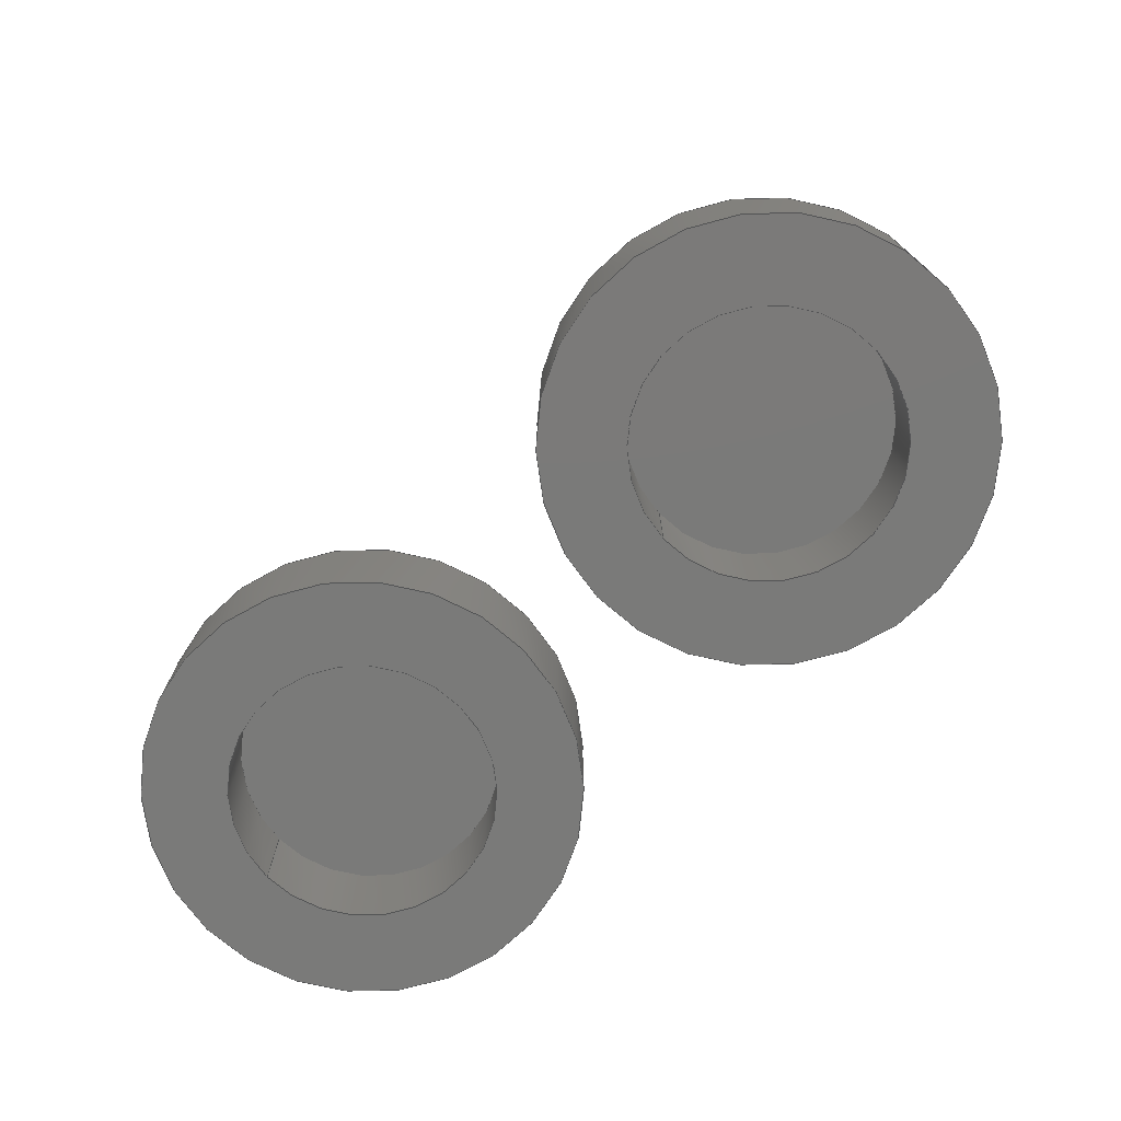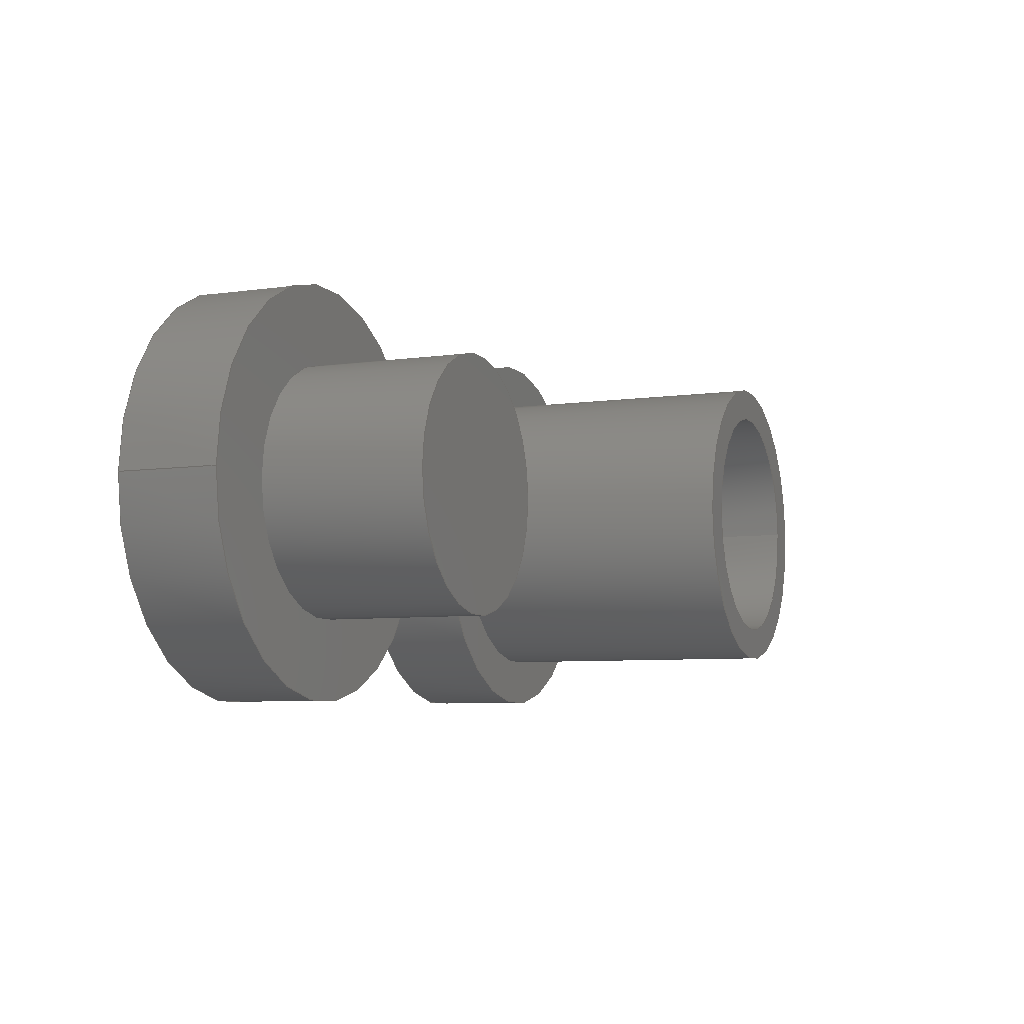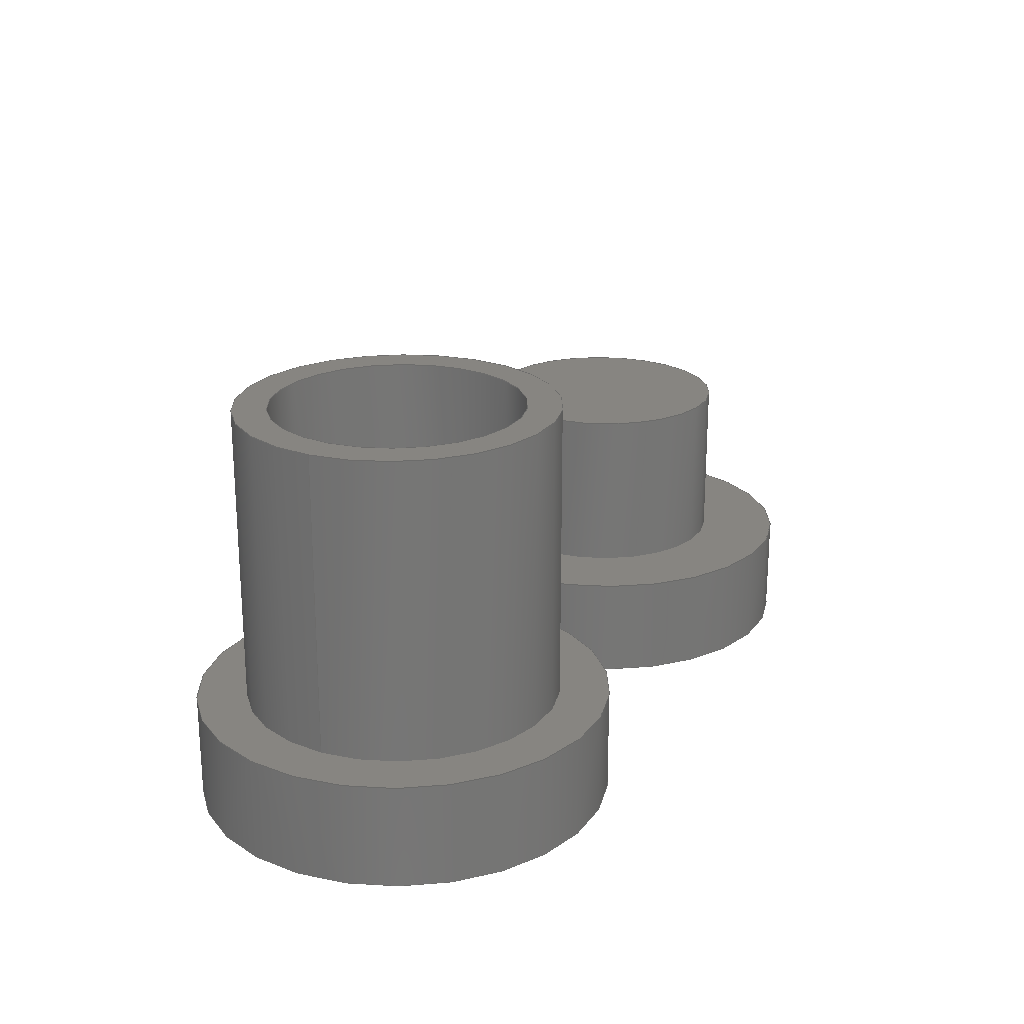
<metadata>
{"format":"step","ext":"stp","renderer":"f3d","projection":"perspective","resolution":1024,"background":"white","views":[{"elev":-73.3,"azim":-137.2,"up":"+Y"},{"elev":-6.8,"azim":112.5,"up":"+Z"},{"elev":21.9,"azim":-63.3,"up":"+Y"}]}
</metadata>
<code>
ISO-10303-21;
DATA;
#1=MECHANICAL_DESIGN_GEOMETRIC_PRESENTATION_REPRESENTATION('',(#4,#5),
#365);
#2=SHAPE_REPRESENTATION_RELATIONSHIP('SRR','None',#372,#3);
#3=ADVANCED_BREP_SHAPE_REPRESENTATION('',(#6,#7),#364);
#4=STYLED_ITEM('',(#381),#6);
#5=STYLED_ITEM('',(#381),#7);
#6=MANIFOLD_SOLID_BREP('Hole Insert',#187);
#7=MANIFOLD_SOLID_BREP('Pin Insert',#188);
#8=FACE_BOUND('',#41,.T.);
#9=FACE_BOUND('',#44,.T.);
#10=FACE_BOUND('',#47,.T.);
#11=FACE_BOUND('',#53,.T.);
#12=FACE_BOUND('',#56,.T.);
#13=PLANE('',#214);
#14=PLANE('',#215);
#15=PLANE('',#219);
#16=PLANE('',#223);
#17=PLANE('',#227);
#18=PLANE('',#231);
#19=PLANE('',#232);
#20=PLANE('',#236);
#21=PLANE('',#240);
#22=FACE_OUTER_BOUND('',#38,.T.);
#23=FACE_OUTER_BOUND('',#39,.T.);
#24=FACE_OUTER_BOUND('',#40,.T.);
#25=FACE_OUTER_BOUND('',#42,.T.);
#26=FACE_OUTER_BOUND('',#43,.T.);
#27=FACE_OUTER_BOUND('',#45,.T.);
#28=FACE_OUTER_BOUND('',#46,.T.);
#29=FACE_OUTER_BOUND('',#48,.T.);
#30=FACE_OUTER_BOUND('',#49,.T.);
#31=FACE_OUTER_BOUND('',#50,.T.);
#32=FACE_OUTER_BOUND('',#51,.T.);
#33=FACE_OUTER_BOUND('',#52,.T.);
#34=FACE_OUTER_BOUND('',#54,.T.);
#35=FACE_OUTER_BOUND('',#55,.T.);
#36=FACE_OUTER_BOUND('',#57,.T.);
#37=FACE_OUTER_BOUND('',#58,.T.);
#38=EDGE_LOOP('',(#122,#123,#124,#125));
#39=EDGE_LOOP('',(#126));
#40=EDGE_LOOP('',(#127));
#41=EDGE_LOOP('',(#128));
#42=EDGE_LOOP('',(#129,#130,#131,#132));
#43=EDGE_LOOP('',(#133));
#44=EDGE_LOOP('',(#134));
#45=EDGE_LOOP('',(#135,#136,#137,#138));
#46=EDGE_LOOP('',(#139));
#47=EDGE_LOOP('',(#140));
#48=EDGE_LOOP('',(#141,#142,#143,#144));
#49=EDGE_LOOP('',(#145));
#50=EDGE_LOOP('',(#146,#147,#148,#149));
#51=EDGE_LOOP('',(#150));
#52=EDGE_LOOP('',(#151));
#53=EDGE_LOOP('',(#152));
#54=EDGE_LOOP('',(#153,#154,#155,#156));
#55=EDGE_LOOP('',(#157));
#56=EDGE_LOOP('',(#158));
#57=EDGE_LOOP('',(#159,#160,#161,#162));
#58=EDGE_LOOP('',(#163));
#59=LINE('',#315,#66);
#60=LINE('',#323,#67);
#61=LINE('',#330,#68);
#62=LINE('',#337,#69);
#63=LINE('',#344,#70);
#64=LINE('',#352,#71);
#65=LINE('',#359,#72);
#66=VECTOR('',#247,3);
#67=VECTOR('',#258,3.8);
#68=VECTOR('',#267,5);
#69=VECTOR('',#276,3.05);
#70=VECTOR('',#285,3.05);
#71=VECTOR('',#296,5);
#72=VECTOR('',#305,3.05);
#73=CIRCLE('',#212,3);
#74=CIRCLE('',#213,3);
#75=CIRCLE('',#216,3.8);
#76=CIRCLE('',#218,3.8);
#77=CIRCLE('',#220,5);
#78=CIRCLE('',#222,5);
#79=CIRCLE('',#224,3.05);
#80=CIRCLE('',#226,3.05);
#81=CIRCLE('',#229,3.05);
#82=CIRCLE('',#230,3.05);
#83=CIRCLE('',#233,5);
#84=CIRCLE('',#235,5);
#85=CIRCLE('',#237,3.05);
#86=CIRCLE('',#239,3.05);
#87=VERTEX_POINT('',#312);
#88=VERTEX_POINT('',#314);
#89=VERTEX_POINT('',#319);
#90=VERTEX_POINT('',#322);
#91=VERTEX_POINT('',#326);
#92=VERTEX_POINT('',#329);
#93=VERTEX_POINT('',#333);
#94=VERTEX_POINT('',#336);
#95=VERTEX_POINT('',#341);
#96=VERTEX_POINT('',#343);
#97=VERTEX_POINT('',#348);
#98=VERTEX_POINT('',#351);
#99=VERTEX_POINT('',#355);
#100=VERTEX_POINT('',#358);
#101=EDGE_CURVE('',#87,#87,#73,.T.);
#102=EDGE_CURVE('',#87,#88,#59,.T.);
#103=EDGE_CURVE('',#88,#88,#74,.T.);
#104=EDGE_CURVE('',#89,#89,#75,.T.);
#105=EDGE_CURVE('',#89,#90,#60,.T.);
#106=EDGE_CURVE('',#90,#90,#76,.T.);
#107=EDGE_CURVE('',#91,#91,#77,.T.);
#108=EDGE_CURVE('',#91,#92,#61,.T.);
#109=EDGE_CURVE('',#92,#92,#78,.T.);
#110=EDGE_CURVE('',#93,#93,#79,.T.);
#111=EDGE_CURVE('',#93,#94,#62,.T.);
#112=EDGE_CURVE('',#94,#94,#80,.T.);
#113=EDGE_CURVE('',#95,#95,#81,.T.);
#114=EDGE_CURVE('',#95,#96,#63,.T.);
#115=EDGE_CURVE('',#96,#96,#82,.T.);
#116=EDGE_CURVE('',#97,#97,#83,.T.);
#117=EDGE_CURVE('',#97,#98,#64,.T.);
#118=EDGE_CURVE('',#98,#98,#84,.T.);
#119=EDGE_CURVE('',#99,#99,#85,.T.);
#120=EDGE_CURVE('',#99,#100,#65,.T.);
#121=EDGE_CURVE('',#100,#100,#86,.T.);
#122=ORIENTED_EDGE('',*,*,#101,.F.);
#123=ORIENTED_EDGE('',*,*,#102,.T.);
#124=ORIENTED_EDGE('',*,*,#103,.T.);
#125=ORIENTED_EDGE('',*,*,#102,.F.);
#126=ORIENTED_EDGE('',*,*,#103,.F.);
#127=ORIENTED_EDGE('',*,*,#104,.T.);
#128=ORIENTED_EDGE('',*,*,#101,.T.);
#129=ORIENTED_EDGE('',*,*,#104,.F.);
#130=ORIENTED_EDGE('',*,*,#105,.T.);
#131=ORIENTED_EDGE('',*,*,#106,.F.);
#132=ORIENTED_EDGE('',*,*,#105,.F.);
#133=ORIENTED_EDGE('',*,*,#107,.T.);
#134=ORIENTED_EDGE('',*,*,#106,.T.);
#135=ORIENTED_EDGE('',*,*,#107,.F.);
#136=ORIENTED_EDGE('',*,*,#108,.T.);
#137=ORIENTED_EDGE('',*,*,#109,.T.);
#138=ORIENTED_EDGE('',*,*,#108,.F.);
#139=ORIENTED_EDGE('',*,*,#109,.F.);
#140=ORIENTED_EDGE('',*,*,#110,.T.);
#141=ORIENTED_EDGE('',*,*,#110,.F.);
#142=ORIENTED_EDGE('',*,*,#111,.T.);
#143=ORIENTED_EDGE('',*,*,#112,.T.);
#144=ORIENTED_EDGE('',*,*,#111,.F.);
#145=ORIENTED_EDGE('',*,*,#112,.F.);
#146=ORIENTED_EDGE('',*,*,#113,.F.);
#147=ORIENTED_EDGE('',*,*,#114,.T.);
#148=ORIENTED_EDGE('',*,*,#115,.F.);
#149=ORIENTED_EDGE('',*,*,#114,.F.);
#150=ORIENTED_EDGE('',*,*,#113,.T.);
#151=ORIENTED_EDGE('',*,*,#116,.T.);
#152=ORIENTED_EDGE('',*,*,#115,.T.);
#153=ORIENTED_EDGE('',*,*,#116,.F.);
#154=ORIENTED_EDGE('',*,*,#117,.T.);
#155=ORIENTED_EDGE('',*,*,#118,.T.);
#156=ORIENTED_EDGE('',*,*,#117,.F.);
#157=ORIENTED_EDGE('',*,*,#118,.F.);
#158=ORIENTED_EDGE('',*,*,#119,.T.);
#159=ORIENTED_EDGE('',*,*,#119,.F.);
#160=ORIENTED_EDGE('',*,*,#120,.T.);
#161=ORIENTED_EDGE('',*,*,#121,.T.);
#162=ORIENTED_EDGE('',*,*,#120,.F.);
#163=ORIENTED_EDGE('',*,*,#121,.F.);
#164=CYLINDRICAL_SURFACE('',#211,3);
#165=CYLINDRICAL_SURFACE('',#217,3.8);
#166=CYLINDRICAL_SURFACE('',#221,5);
#167=CYLINDRICAL_SURFACE('',#225,3.05);
#168=CYLINDRICAL_SURFACE('',#228,3.05);
#169=CYLINDRICAL_SURFACE('',#234,5);
#170=CYLINDRICAL_SURFACE('',#238,3.05);
#171=ADVANCED_FACE('',(#22),#164,.F.);
#172=ADVANCED_FACE('',(#23),#13,.T.);
#173=ADVANCED_FACE('',(#24,#8),#14,.T.);
#174=ADVANCED_FACE('',(#25),#165,.T.);
#175=ADVANCED_FACE('',(#26,#9),#15,.T.);
#176=ADVANCED_FACE('',(#27),#166,.T.);
#177=ADVANCED_FACE('',(#28,#10),#16,.F.);
#178=ADVANCED_FACE('',(#29),#167,.F.);
#179=ADVANCED_FACE('',(#30),#17,.F.);
#180=ADVANCED_FACE('',(#31),#168,.T.);
#181=ADVANCED_FACE('',(#32),#18,.T.);
#182=ADVANCED_FACE('',(#33,#11),#19,.T.);
#183=ADVANCED_FACE('',(#34),#169,.T.);
#184=ADVANCED_FACE('',(#35,#12),#20,.F.);
#185=ADVANCED_FACE('',(#36),#170,.F.);
#186=ADVANCED_FACE('',(#37),#21,.F.);
#187=CLOSED_SHELL('',(#171,#172,#173,#174,#175,#176,#177,#178,#179));
#188=CLOSED_SHELL('',(#180,#181,#182,#183,#184,#185,#186));
#189=DERIVED_UNIT_ELEMENT(#192,1);
#190=DERIVED_UNIT_ELEMENT(#367,-3);
#191=DIMENSIONAL_EXPONENTS(0,1,0,0,0,0,0);
#192=(
CONVERSION_BASED_UNIT('gram',#194)
MASS_UNIT()
NAMED_UNIT(#191)
);
#193=(
MASS_UNIT()
NAMED_UNIT(*)
SI_UNIT(.KILO.,.GRAM.)
);
#194=MASS_MEASURE_WITH_UNIT(MASS_MEASURE(0.001),#193);
#195=DERIVED_UNIT((#189,#190));
#196=MEASURE_REPRESENTATION_ITEM('density measure',
POSITIVE_RATIO_MEASURE(1),#195);
#197=PROPERTY_DEFINITION_REPRESENTATION(#202,#199);
#198=PROPERTY_DEFINITION_REPRESENTATION(#203,#200);
#199=REPRESENTATION('material name',(#201),#364);
#200=REPRESENTATION('density',(#196),#364);
#201=DESCRIPTIVE_REPRESENTATION_ITEM('Generic','Generic');
#202=PROPERTY_DEFINITION('material property','material name',#374);
#203=PROPERTY_DEFINITION('material property','density of part',#374);
#204=DATE_TIME_ROLE('creation_date');
#205=APPLIED_DATE_AND_TIME_ASSIGNMENT(#206,#204,(#374));
#206=DATE_AND_TIME(#207,#208);
#207=CALENDAR_DATE(2024,6,11);
#208=LOCAL_TIME(0,0,0,#209);
#209=COORDINATED_UNIVERSAL_TIME_OFFSET(0,0,.BEHIND.);
#210=AXIS2_PLACEMENT_3D('',#310,#241,#242);
#211=AXIS2_PLACEMENT_3D('',#311,#243,#244);
#212=AXIS2_PLACEMENT_3D('',#313,#245,#246);
#213=AXIS2_PLACEMENT_3D('',#316,#248,#249);
#214=AXIS2_PLACEMENT_3D('',#317,#250,#251);
#215=AXIS2_PLACEMENT_3D('',#318,#252,#253);
#216=AXIS2_PLACEMENT_3D('',#320,#254,#255);
#217=AXIS2_PLACEMENT_3D('',#321,#256,#257);
#218=AXIS2_PLACEMENT_3D('',#324,#259,#260);
#219=AXIS2_PLACEMENT_3D('',#325,#261,#262);
#220=AXIS2_PLACEMENT_3D('',#327,#263,#264);
#221=AXIS2_PLACEMENT_3D('',#328,#265,#266);
#222=AXIS2_PLACEMENT_3D('',#331,#268,#269);
#223=AXIS2_PLACEMENT_3D('',#332,#270,#271);
#224=AXIS2_PLACEMENT_3D('',#334,#272,#273);
#225=AXIS2_PLACEMENT_3D('',#335,#274,#275);
#226=AXIS2_PLACEMENT_3D('',#338,#277,#278);
#227=AXIS2_PLACEMENT_3D('',#339,#279,#280);
#228=AXIS2_PLACEMENT_3D('',#340,#281,#282);
#229=AXIS2_PLACEMENT_3D('',#342,#283,#284);
#230=AXIS2_PLACEMENT_3D('',#345,#286,#287);
#231=AXIS2_PLACEMENT_3D('',#346,#288,#289);
#232=AXIS2_PLACEMENT_3D('',#347,#290,#291);
#233=AXIS2_PLACEMENT_3D('',#349,#292,#293);
#234=AXIS2_PLACEMENT_3D('',#350,#294,#295);
#235=AXIS2_PLACEMENT_3D('',#353,#297,#298);
#236=AXIS2_PLACEMENT_3D('',#354,#299,#300);
#237=AXIS2_PLACEMENT_3D('',#356,#301,#302);
#238=AXIS2_PLACEMENT_3D('',#357,#303,#304);
#239=AXIS2_PLACEMENT_3D('',#360,#306,#307);
#240=AXIS2_PLACEMENT_3D('',#361,#308,#309);
#241=DIRECTION('axis',(0,0,1));
#242=DIRECTION('refdir',(1,0,0));
#243=DIRECTION('center_axis',(0,-1,0));
#244=DIRECTION('ref_axis',(1,0,0));
#245=DIRECTION('center_axis',(0,-1,0));
#246=DIRECTION('ref_axis',(1,0,0));
#247=DIRECTION('',(0,-1,0));
#248=DIRECTION('center_axis',(0,-1,0));
#249=DIRECTION('ref_axis',(1,0,0));
#250=DIRECTION('center_axis',(0,1,0));
#251=DIRECTION('ref_axis',(0,0,1));
#252=DIRECTION('center_axis',(0,1,0));
#253=DIRECTION('ref_axis',(0,0,1));
#254=DIRECTION('center_axis',(0,1,0));
#255=DIRECTION('ref_axis',(1,0,0));
#256=DIRECTION('center_axis',(0,1,0));
#257=DIRECTION('ref_axis',(1,0,0));
#258=DIRECTION('',(0,-1,0));
#259=DIRECTION('center_axis',(0,-1,0));
#260=DIRECTION('ref_axis',(1,0,0));
#261=DIRECTION('center_axis',(0,1,0));
#262=DIRECTION('ref_axis',(0,0,1));
#263=DIRECTION('center_axis',(0,1,0));
#264=DIRECTION('ref_axis',(-1,0,0));
#265=DIRECTION('center_axis',(0,1,0));
#266=DIRECTION('ref_axis',(-1,0,0));
#267=DIRECTION('',(0,-1,0));
#268=DIRECTION('center_axis',(0,1,0));
#269=DIRECTION('ref_axis',(-1,0,0));
#270=DIRECTION('center_axis',(0,1,0));
#271=DIRECTION('ref_axis',(0,0,1));
#272=DIRECTION('center_axis',(0,1,0));
#273=DIRECTION('ref_axis',(-1,0,0));
#274=DIRECTION('center_axis',(0,1,0));
#275=DIRECTION('ref_axis',(-1,0,0));
#276=DIRECTION('',(0,1,0));
#277=DIRECTION('center_axis',(0,1,0));
#278=DIRECTION('ref_axis',(-1,0,0));
#279=DIRECTION('center_axis',(0,1,0));
#280=DIRECTION('ref_axis',(0,0,1));
#281=DIRECTION('center_axis',(0,1,0));
#282=DIRECTION('ref_axis',(1,0,0));
#283=DIRECTION('center_axis',(0,1,0));
#284=DIRECTION('ref_axis',(1,0,0));
#285=DIRECTION('',(0,-1,0));
#286=DIRECTION('center_axis',(0,-1,0));
#287=DIRECTION('ref_axis',(1,0,0));
#288=DIRECTION('center_axis',(0,1,0));
#289=DIRECTION('ref_axis',(0,0,1));
#290=DIRECTION('center_axis',(0,1,0));
#291=DIRECTION('ref_axis',(0,0,1));
#292=DIRECTION('center_axis',(0,1,0));
#293=DIRECTION('ref_axis',(-1,0,0));
#294=DIRECTION('center_axis',(0,1,0));
#295=DIRECTION('ref_axis',(-1,0,0));
#296=DIRECTION('',(0,-1,0));
#297=DIRECTION('center_axis',(0,1,0));
#298=DIRECTION('ref_axis',(-1,0,0));
#299=DIRECTION('center_axis',(0,1,0));
#300=DIRECTION('ref_axis',(0,0,1));
#301=DIRECTION('center_axis',(0,1,0));
#302=DIRECTION('ref_axis',(-1,0,0));
#303=DIRECTION('center_axis',(0,1,0));
#304=DIRECTION('ref_axis',(-1,0,0));
#305=DIRECTION('',(0,1,0));
#306=DIRECTION('center_axis',(0,1,0));
#307=DIRECTION('ref_axis',(-1,0,0));
#308=DIRECTION('center_axis',(0,1,0));
#309=DIRECTION('ref_axis',(0,0,1));
#310=CARTESIAN_POINT('',(0,0,0));
#311=CARTESIAN_POINT('Origin',(0,9.7,0));
#312=CARTESIAN_POINT('',(-3,9.7,-3.674e-16));
#313=CARTESIAN_POINT('Origin',(0,9.7,0));
#314=CARTESIAN_POINT('',(-3,5.7,-3.674e-16));
#315=CARTESIAN_POINT('',(-3,9.7,-3.674e-16));
#316=CARTESIAN_POINT('Origin',(0,5.7,0));
#317=CARTESIAN_POINT('Origin',(0,5.7,0));
#318=CARTESIAN_POINT('Origin',(0,9.7,0));
#319=CARTESIAN_POINT('',(-3.8,9.7,4.654e-16));
#320=CARTESIAN_POINT('Origin',(0,9.7,0));
#321=CARTESIAN_POINT('Origin',(0,2.5,0));
#322=CARTESIAN_POINT('',(-3.8,2.5,4.654e-16));
#323=CARTESIAN_POINT('',(-3.8,2.5,4.654e-16));
#324=CARTESIAN_POINT('Origin',(0,2.5,0));
#325=CARTESIAN_POINT('Origin',(0,2.5,0));
#326=CARTESIAN_POINT('',(5,2.5,-6.123e-16));
#327=CARTESIAN_POINT('Origin',(0,2.5,0));
#328=CARTESIAN_POINT('Origin',(0,0,0));
#329=CARTESIAN_POINT('',(5,0,-6.123e-16));
#330=CARTESIAN_POINT('',(5,0,-6.123e-16));
#331=CARTESIAN_POINT('Origin',(0,0,0));
#332=CARTESIAN_POINT('Origin',(0,0,0));
#333=CARTESIAN_POINT('',(3.05,0,-3.735e-16));
#334=CARTESIAN_POINT('Origin',(0,0,0));
#335=CARTESIAN_POINT('Origin',(0,0,0));
#336=CARTESIAN_POINT('',(3.05,2.1,-3.735e-16));
#337=CARTESIAN_POINT('',(3.05,0,-3.735e-16));
#338=CARTESIAN_POINT('Origin',(0,2.1,0));
#339=CARTESIAN_POINT('Origin',(0,2.1,0));
#340=CARTESIAN_POINT('Origin',(12.03,2.5,-0.1757));
#341=CARTESIAN_POINT('',(8.98,6.5,-0.1757));
#342=CARTESIAN_POINT('Origin',(12.03,6.5,-0.1757));
#343=CARTESIAN_POINT('',(8.98,2.5,-0.1757));
#344=CARTESIAN_POINT('',(8.98,2.5,-0.1757));
#345=CARTESIAN_POINT('Origin',(12.03,2.5,-0.1757));
#346=CARTESIAN_POINT('Origin',(12.03,6.5,-0.1757));
#347=CARTESIAN_POINT('Origin',(12.03,2.5,-0.1757));
#348=CARTESIAN_POINT('',(17.03,2.5,-0.1757));
#349=CARTESIAN_POINT('Origin',(12.03,2.5,-0.1757));
#350=CARTESIAN_POINT('Origin',(12.03,0,-0.1757));
#351=CARTESIAN_POINT('',(17.03,0,-0.1757));
#352=CARTESIAN_POINT('',(17.03,0,-0.1757));
#353=CARTESIAN_POINT('Origin',(12.03,0,-0.1757));
#354=CARTESIAN_POINT('Origin',(12.03,0,-0.1757));
#355=CARTESIAN_POINT('',(15.08,0,-0.1757));
#356=CARTESIAN_POINT('Origin',(12.03,0,-0.1757));
#357=CARTESIAN_POINT('Origin',(12.03,0,-0.1757));
#358=CARTESIAN_POINT('',(15.08,2.1,-0.1757));
#359=CARTESIAN_POINT('',(15.08,0,-0.1757));
#360=CARTESIAN_POINT('Origin',(12.03,2.1,-0.1757));
#361=CARTESIAN_POINT('Origin',(12.03,2.1,-0.1757));
#362=UNCERTAINTY_MEASURE_WITH_UNIT(LENGTH_MEASURE(0.01),#366,
'DISTANCE_ACCURACY_VALUE',
'Maximum model space distance between geometric entities at asserted c
onnectivities');
#363=UNCERTAINTY_MEASURE_WITH_UNIT(LENGTH_MEASURE(0.01),#366,
'DISTANCE_ACCURACY_VALUE',
'Maximum model space distance between geometric entities at asserted c
onnectivities');
#364=(
GEOMETRIC_REPRESENTATION_CONTEXT(3)
GLOBAL_UNCERTAINTY_ASSIGNED_CONTEXT((#362))
GLOBAL_UNIT_ASSIGNED_CONTEXT((#366,#368,#369))
REPRESENTATION_CONTEXT('','3D')
);
#365=(
GEOMETRIC_REPRESENTATION_CONTEXT(3)
GLOBAL_UNCERTAINTY_ASSIGNED_CONTEXT((#363))
GLOBAL_UNIT_ASSIGNED_CONTEXT((#366,#368,#369))
REPRESENTATION_CONTEXT('','3D')
);
#366=(
LENGTH_UNIT()
NAMED_UNIT(*)
SI_UNIT(.MILLI.,.METRE.)
);
#367=(
LENGTH_UNIT()
NAMED_UNIT(*)
SI_UNIT(.CENTI.,.METRE.)
);
#368=(
NAMED_UNIT(*)
PLANE_ANGLE_UNIT()
SI_UNIT($,.RADIAN.)
);
#369=(
NAMED_UNIT(*)
SI_UNIT($,.STERADIAN.)
SOLID_ANGLE_UNIT()
);
#370=SHAPE_DEFINITION_REPRESENTATION(#371,#372);
#371=PRODUCT_DEFINITION_SHAPE('',$,#374);
#372=SHAPE_REPRESENTATION('',(#210),#364);
#373=PRODUCT_DEFINITION_CONTEXT('part definition',#378,'design');
#374=PRODUCT_DEFINITION('Multiboard Thread insert','Magnet Mount',#375,
#373);
#375=PRODUCT_DEFINITION_FORMATION('',$,#380);
#376=PRODUCT_RELATED_PRODUCT_CATEGORY('Magnet Mount','Magnet Mount',(#380));
#377=APPLICATION_PROTOCOL_DEFINITION('international standard',
'automotive_design',2009,#378);
#378=APPLICATION_CONTEXT(
'Core Data for Automotive Mechanical Design Process');
#379=PRODUCT_CONTEXT('part definition',#378,'mechanical');
#380=PRODUCT('Multiboard Thread insert','Magnet Mount',$,(#379));
#381=PRESENTATION_STYLE_ASSIGNMENT((#382));
#382=SURFACE_STYLE_USAGE(.BOTH.,#385);
#383=SURFACE_STYLE_RENDERING_WITH_PROPERTIES($,#389,(#384));
#384=SURFACE_STYLE_TRANSPARENT(0);
#385=SURFACE_SIDE_STYLE('',(#386,#383));
#386=SURFACE_STYLE_FILL_AREA(#387);
#387=FILL_AREA_STYLE('',(#388));
#388=FILL_AREA_STYLE_COLOUR('',#389);
#389=COLOUR_RGB('',0.749,0.749,0.749);
ENDSEC;
END-ISO-10303-21;

</code>
